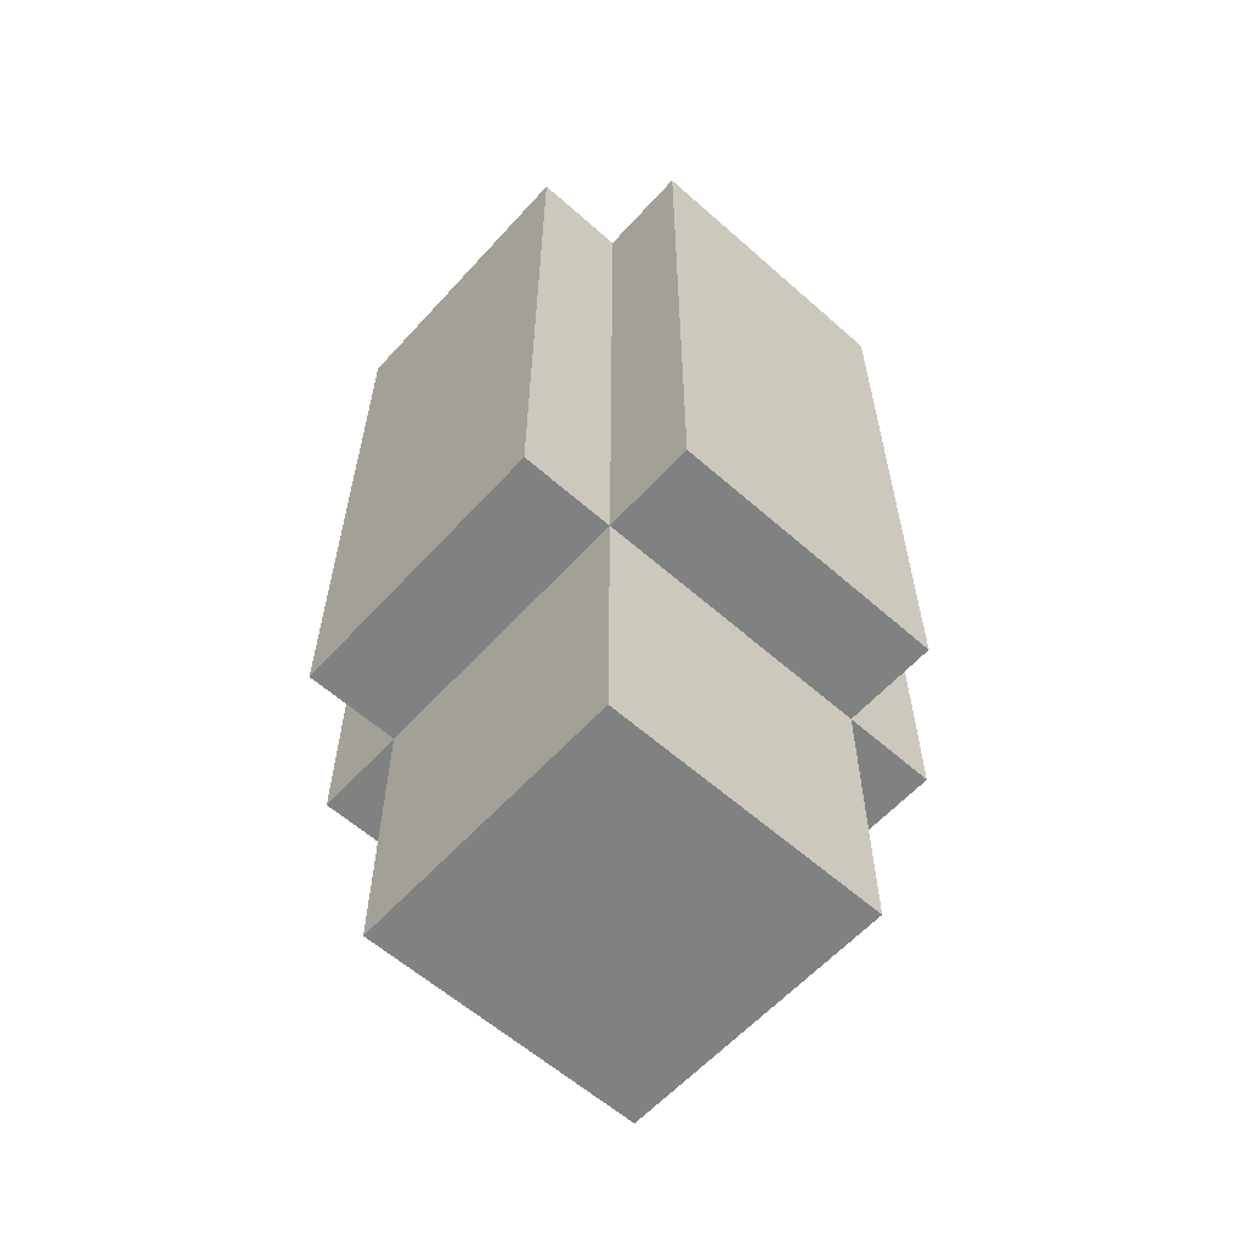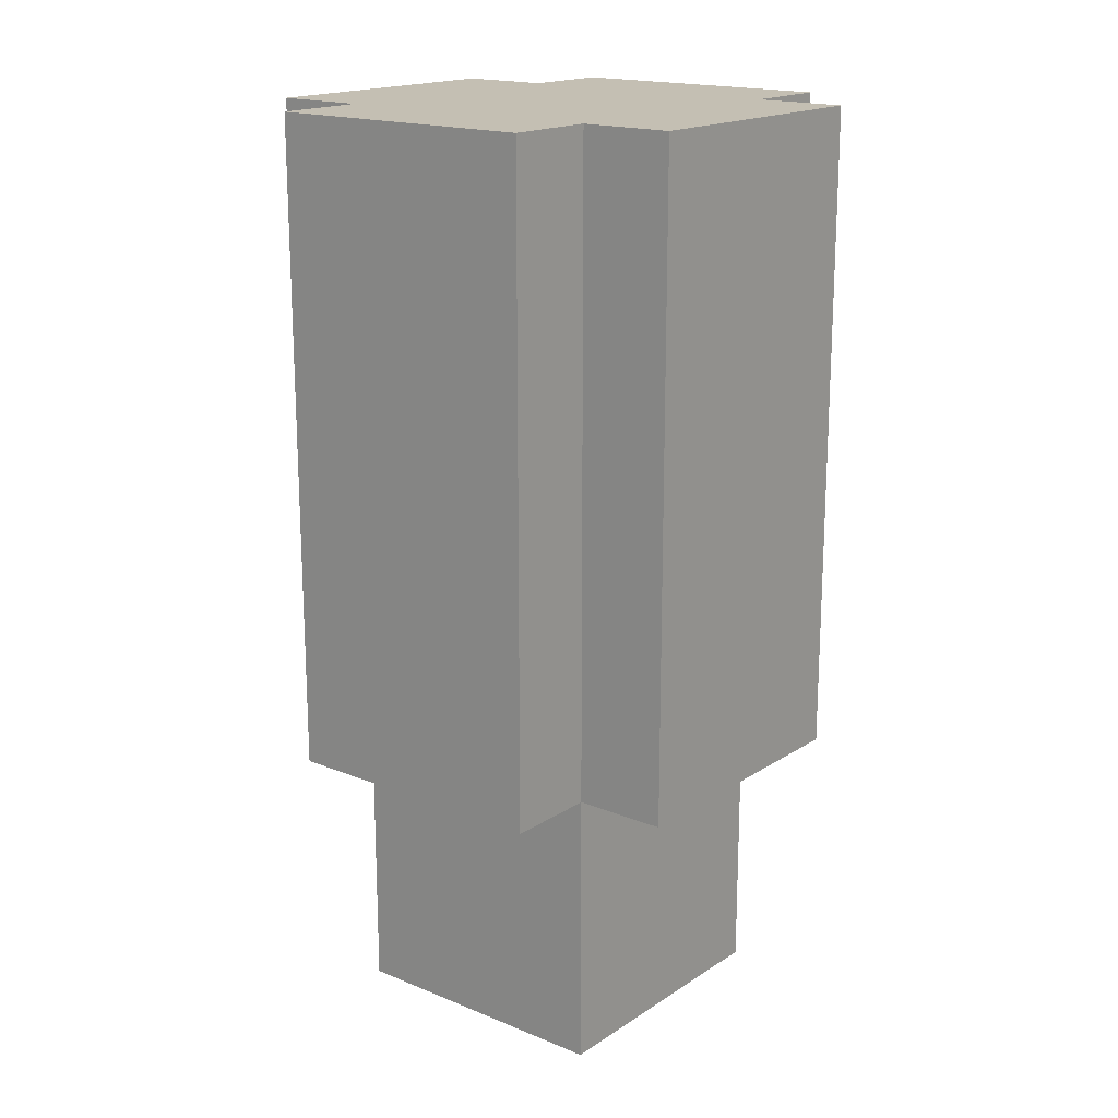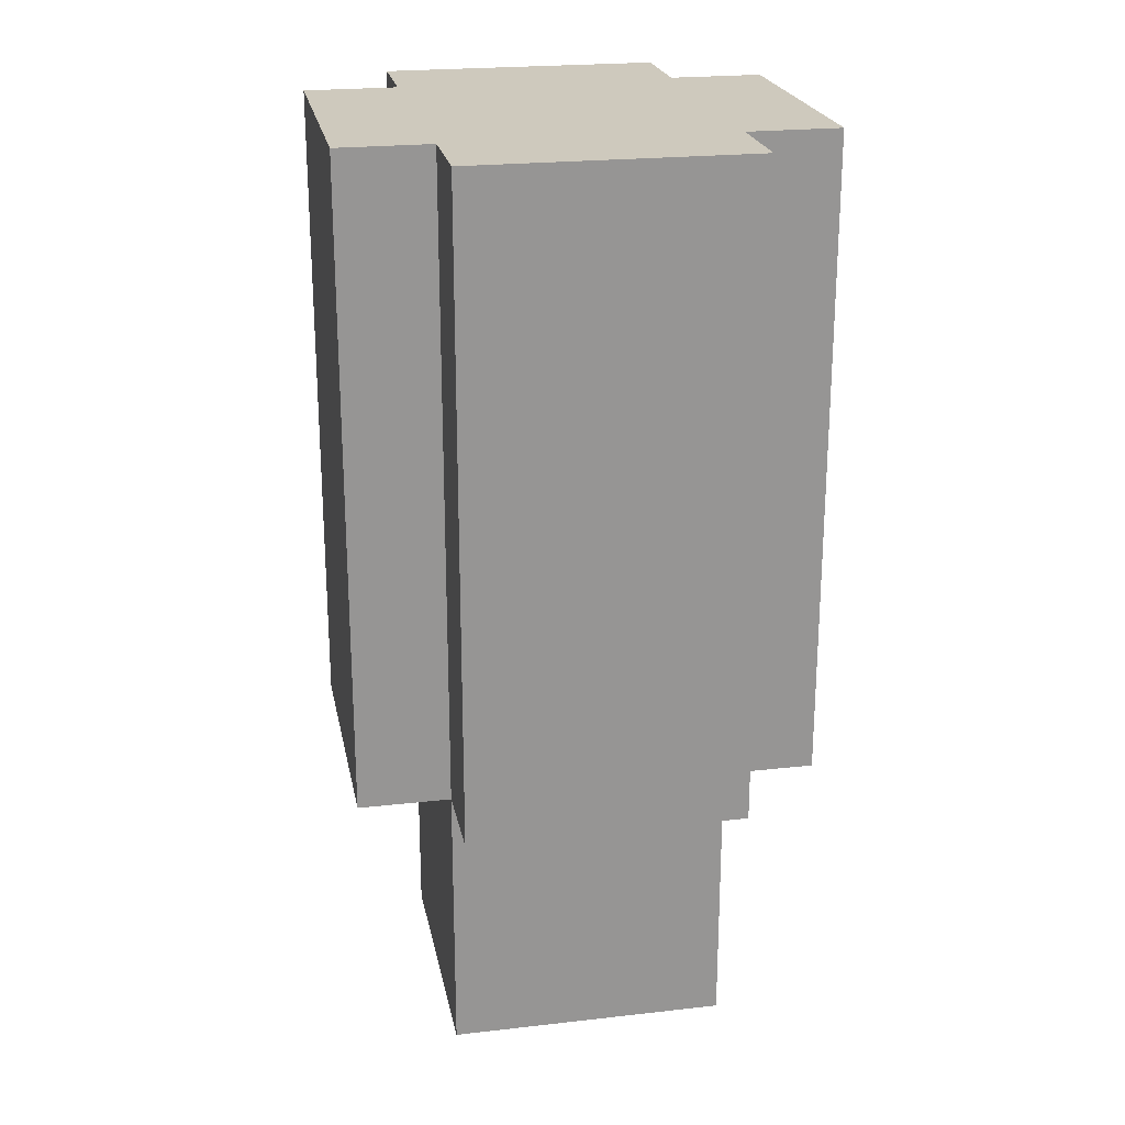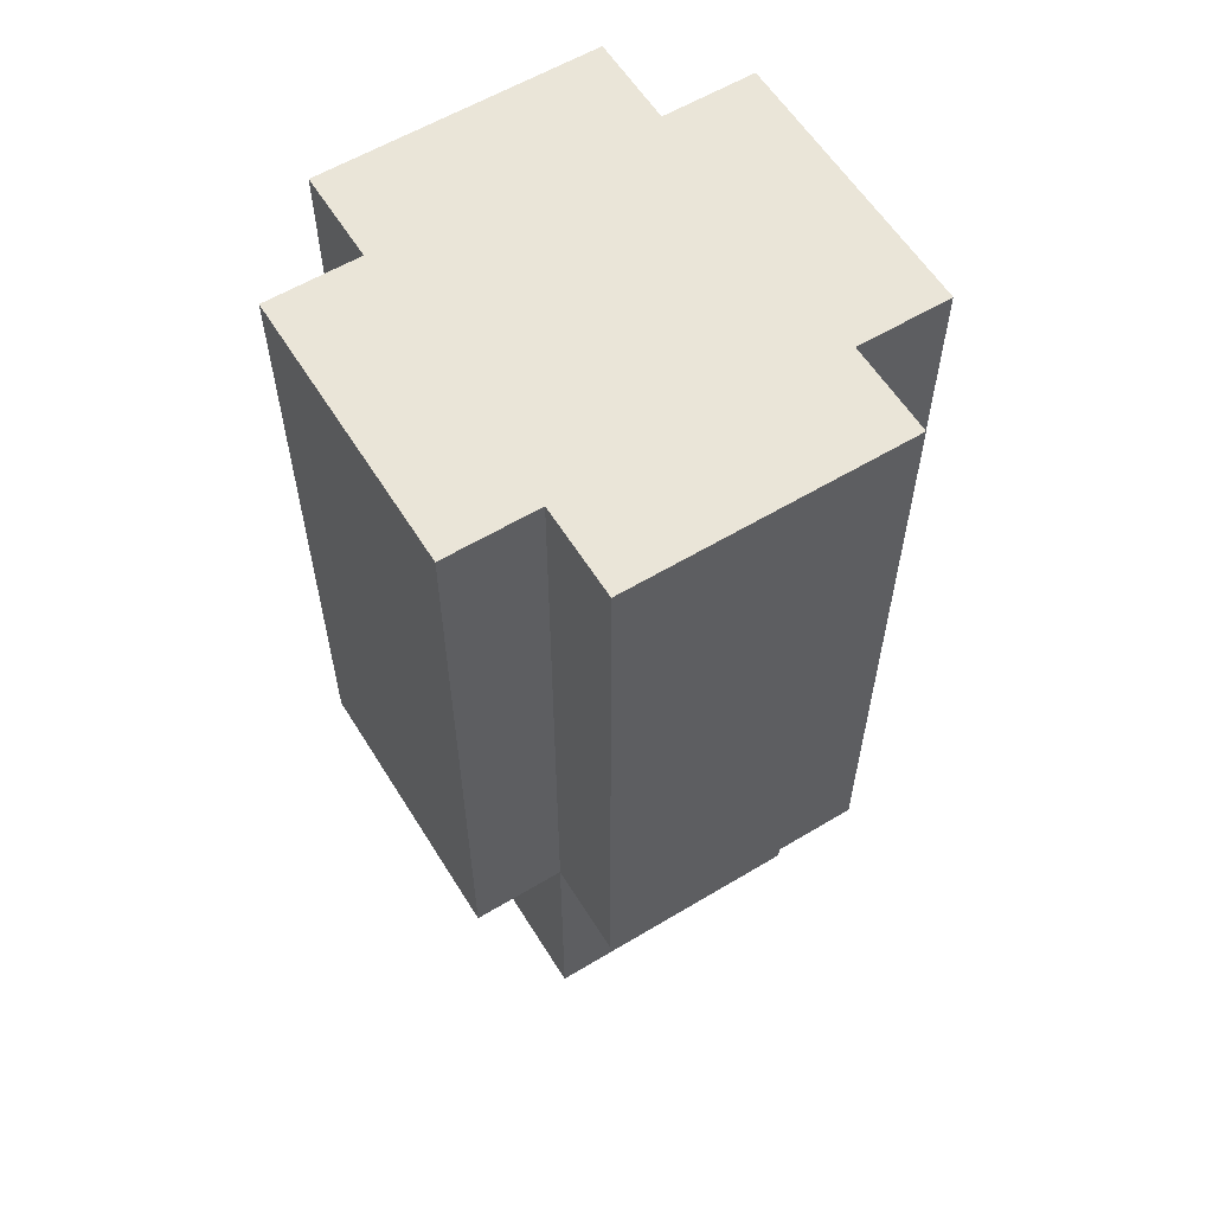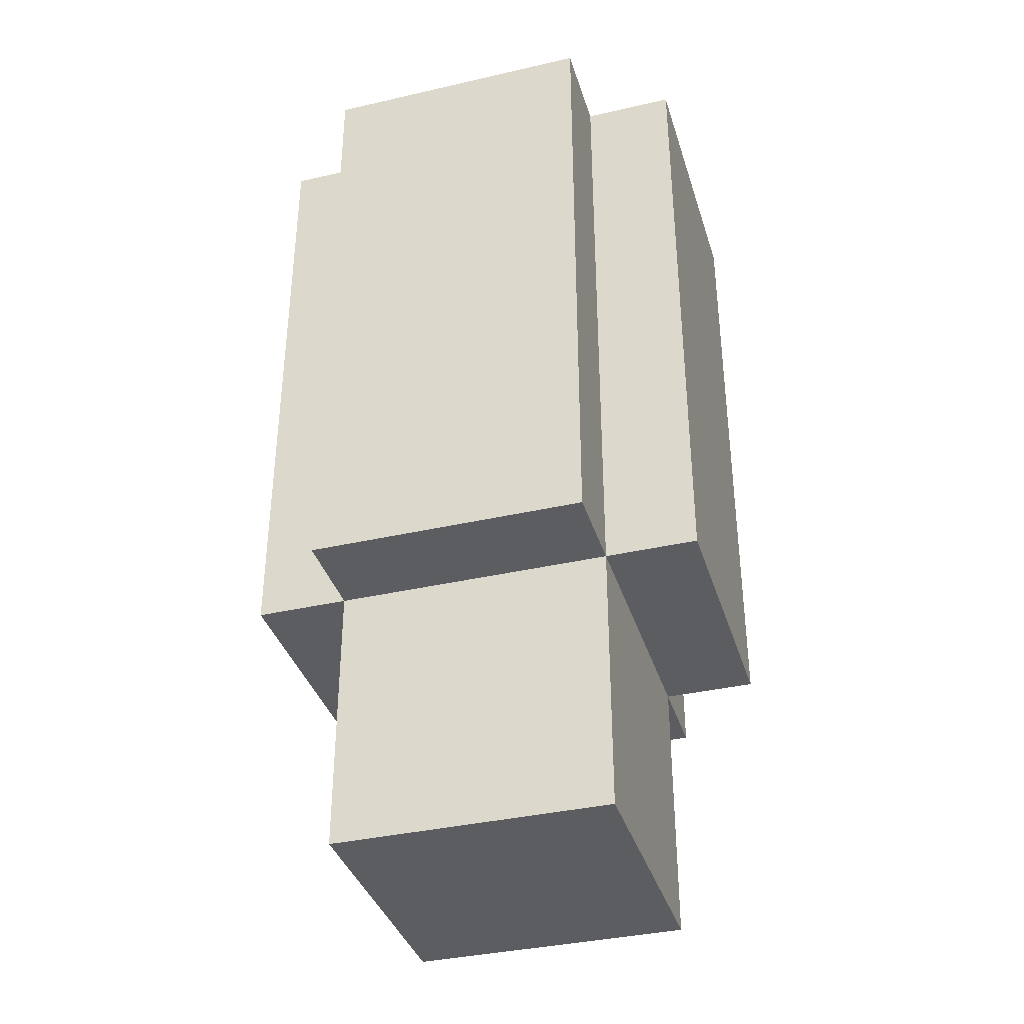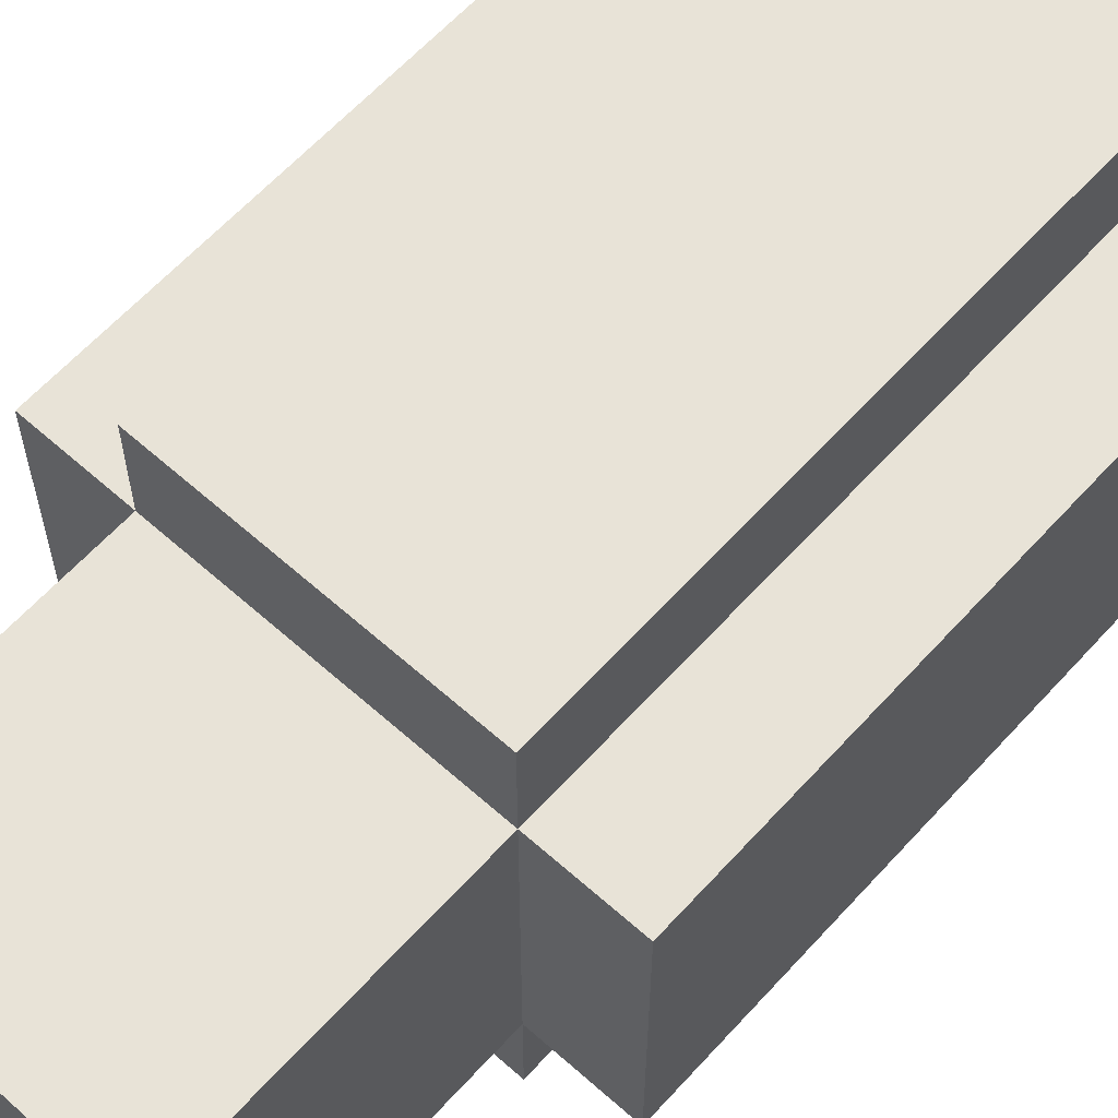
<metadata>
{"format":"obj","ext":"obj","renderer":"f3d","projection":"perspective","resolution":1024,"background":"white","views":[{"elev":-60.3,"azim":137.9,"up":"+Y"},{"elev":17.7,"azim":128.7,"up":"+Y"},{"elev":22.7,"azim":-101.0,"up":"+Y"},{"elev":59.1,"azim":148.3,"up":"+Y"},{"elev":-37.0,"azim":-73.5,"up":"+Y"},{"elev":62.1,"azim":42.1,"up":"+Z"}]}
</metadata>
<code>
o
v -0.2 5.1 11
v -0.2 5.1 10.7
v -0.2 5.8 11
v -0.2 5.8 10.7
v -0.1 4.8 11
v -0.1 4.8 10.7
v -0.1 5.1 11.1
v -0.1 5.1 11
v -0.1 5.1 10.7
v -0.1 5.1 10.6
v -0.1 5.8 11.1
v -0.1 5.8 11
v -0.1 5.8 10.7
v -0.1 5.8 10.6
v 0.2 4.8 11
v 0.2 4.8 10.7
v 0.2 5.1 11.1
v 0.2 5.1 11
v 0.2 5.1 10.7
v 0.2 5.1 10.6
v 0.2 5.8 11.1
v 0.2 5.8 11
v 0.2 5.8 10.7
v 0.2 5.8 10.6
v 0.3 5.1 11
v 0.3 5.1 10.7
v 0.3 5.8 11
v 0.3 5.8 10.7
v -0.1 5.1 11.1
v -0.1 5.8 11.1
v 0.2 5.1 11.1
v 0.2 5.8 11.1
v -0.2 5.1 11
v -0.2 5.8 11
v -0.1 4.8 11
v -0.1 5.1 11
v -0.1 5.8 11
v 0.2 4.8 11
v 0.2 5.1 11
v 0.2 5.8 11
v 0.3 5.1 11
v 0.3 5.8 11
v -0.2 5.1 10.7
v -0.2 5.8 10.7
v -0.1 4.8 10.7
v -0.1 5.1 10.7
v -0.1 5.8 10.7
v 0.2 4.8 10.7
v 0.2 5.1 10.7
v 0.2 5.8 10.7
v 0.3 5.1 10.7
v 0.3 5.8 10.7
v -0.1 5.1 10.6
v -0.1 5.8 10.6
v 0.2 5.1 10.6
v 0.2 5.8 10.6
v -0.1 4.8 11
v 0.2 4.8 11
v -0.1 4.8 10.7
v 0.2 4.8 10.7
v -0.1 5.1 11.1
v 0.2 5.1 11.1
v -0.2 5.1 11
v -0.1 5.1 11
v 0.2 5.1 11
v 0.3 5.1 11
v -0.2 5.1 10.7
v -0.1 5.1 10.7
v 0.2 5.1 10.7
v 0.3 5.1 10.7
v -0.1 5.1 10.6
v 0.2 5.1 10.6
v -0.1 5.8 11.1
v 0.2 5.8 11.1
v -0.2 5.8 11
v -0.1 5.8 11
v 0.2 5.8 11
v 0.3 5.8 11
v -0.2 5.8 10.7
v -0.1 5.8 10.7
v 0.2 5.8 10.7
v 0.3 5.8 10.7
v -0.1 5.8 10.6
v 0.2 5.8 10.6
f 3 2 1
f 4 2 3
f 8 6 5
f 9 6 8
f 11 8 7
f 12 8 11
f 13 10 9
f 14 10 13
f 15 16 18
f 18 16 19
f 17 18 21
f 21 18 22
f 19 20 23
f 23 20 24
f 25 26 27
f 27 26 28
f 31 30 29
f 32 30 31
f 36 34 33
f 37 34 36
f 38 36 35
f 39 36 38
f 41 40 39
f 42 40 41
f 43 44 46
f 46 44 47
f 45 46 48
f 48 46 49
f 49 50 51
f 51 50 52
f 53 54 55
f 55 54 56
f 59 58 57
f 60 58 59
f 64 62 61
f 65 62 64
f 67 64 63
f 68 64 67
f 69 66 65
f 70 66 69
f 71 69 68
f 72 69 71
f 73 74 76
f 76 74 77
f 75 76 79
f 76 77 80
f 79 76 80
f 77 78 81
f 80 77 81
f 81 78 82
f 80 81 83
f 83 81 84

</code>
